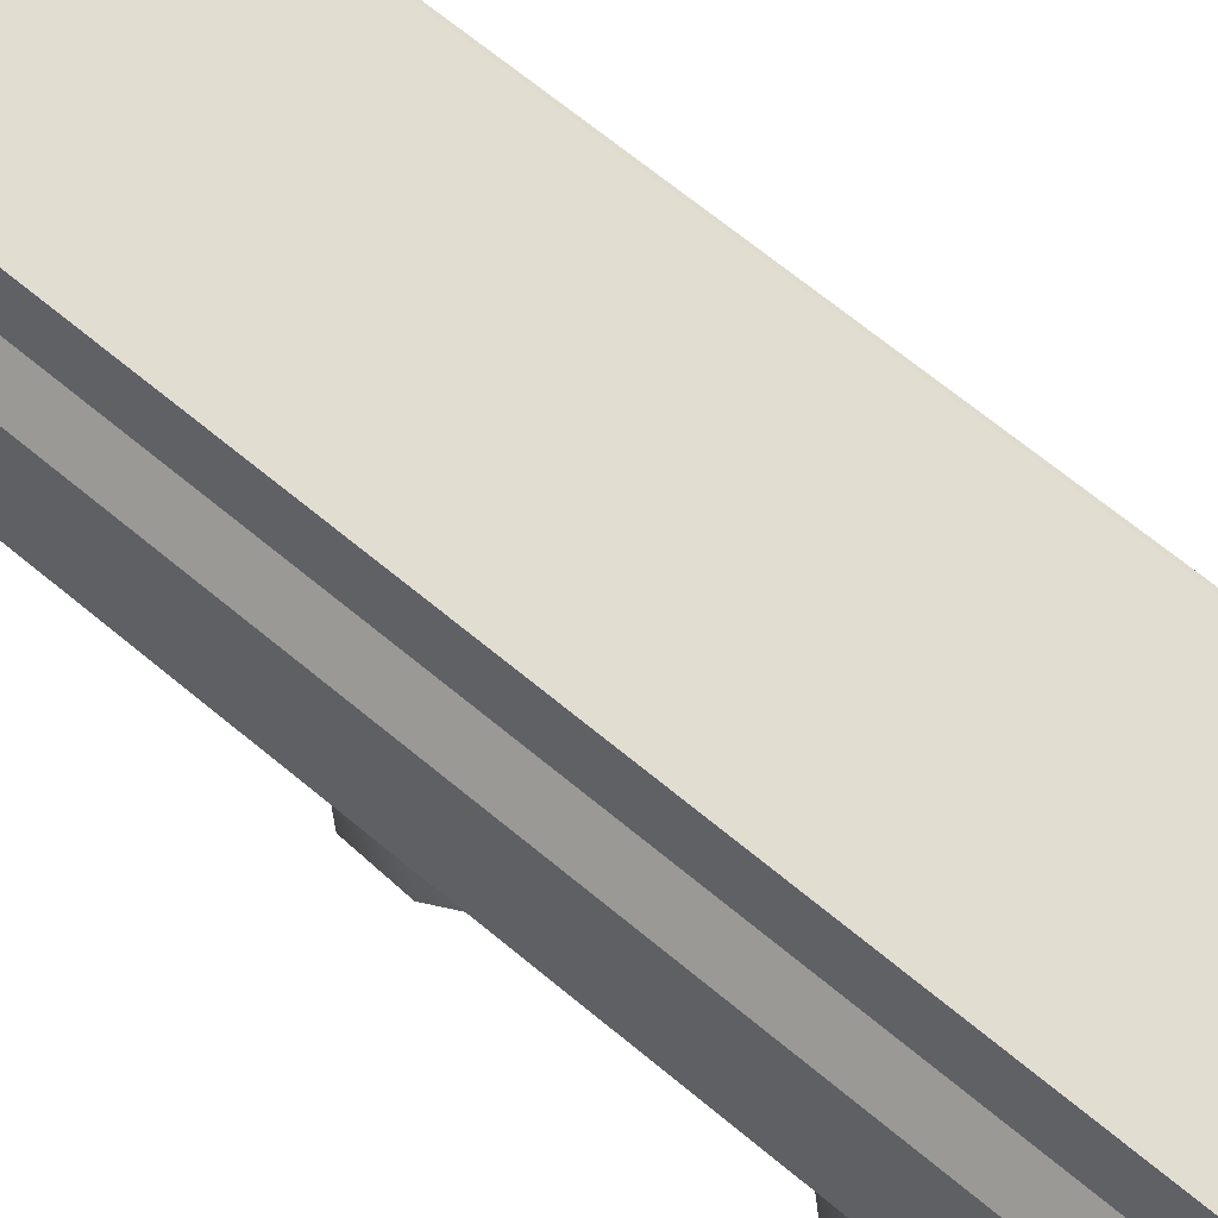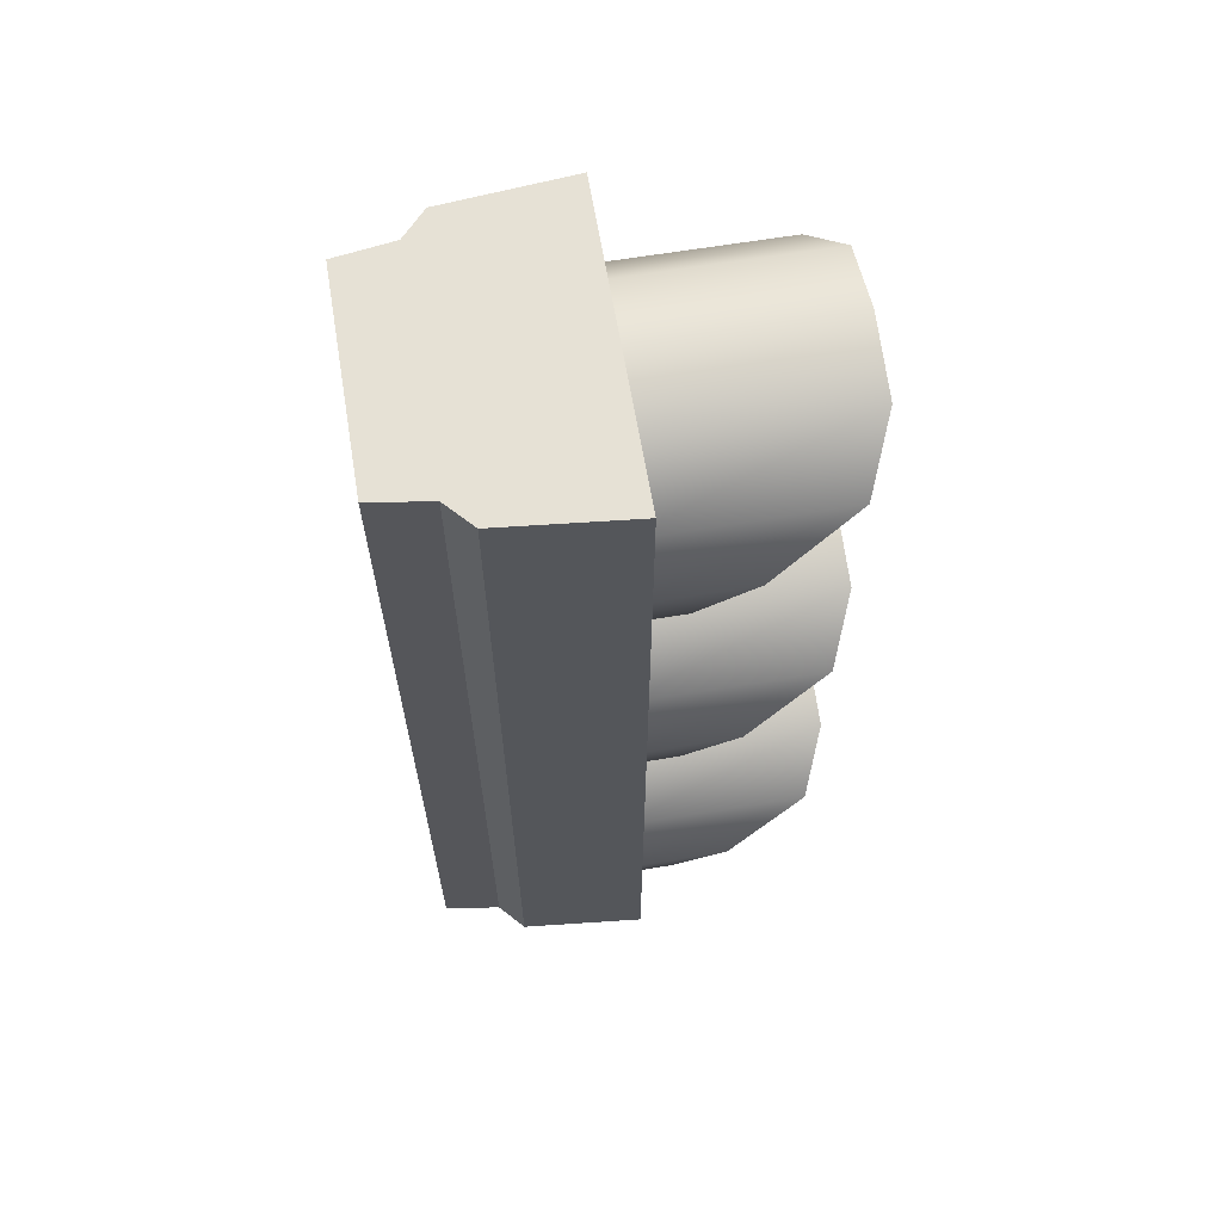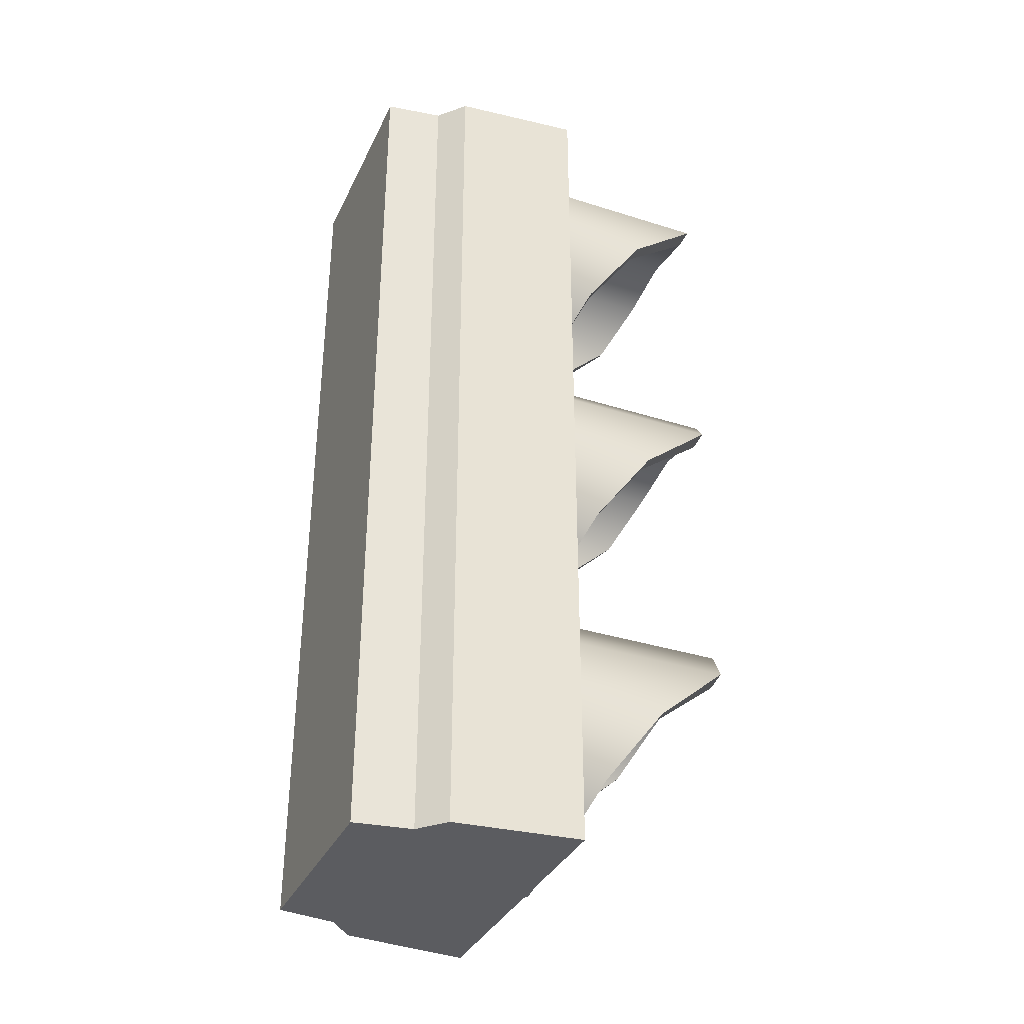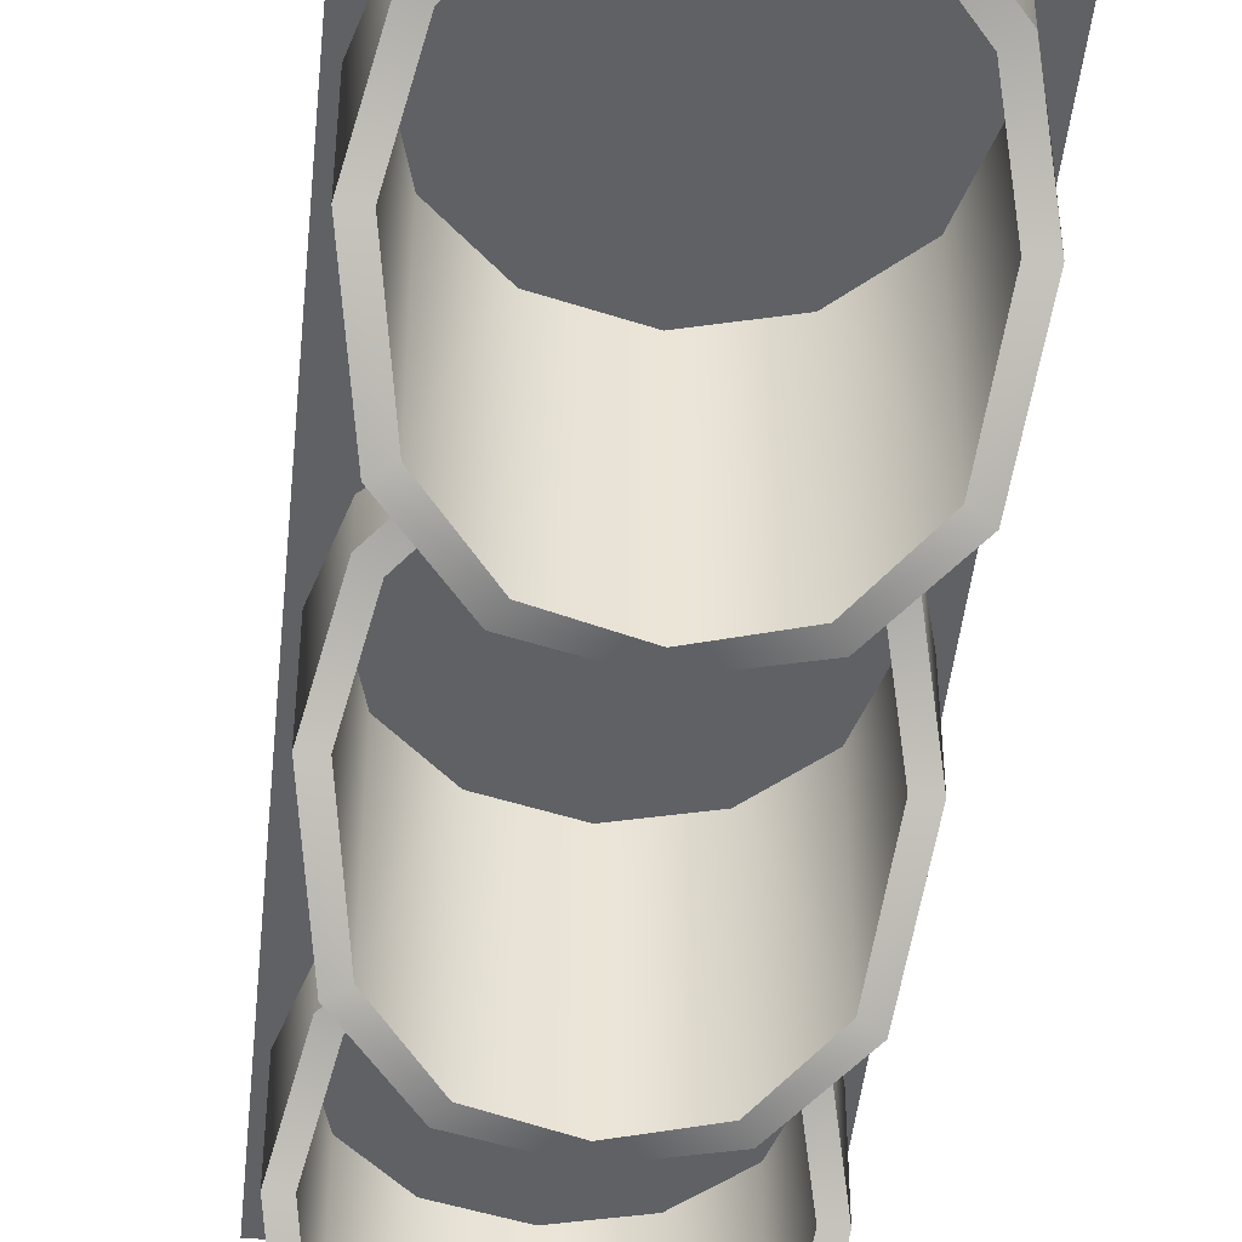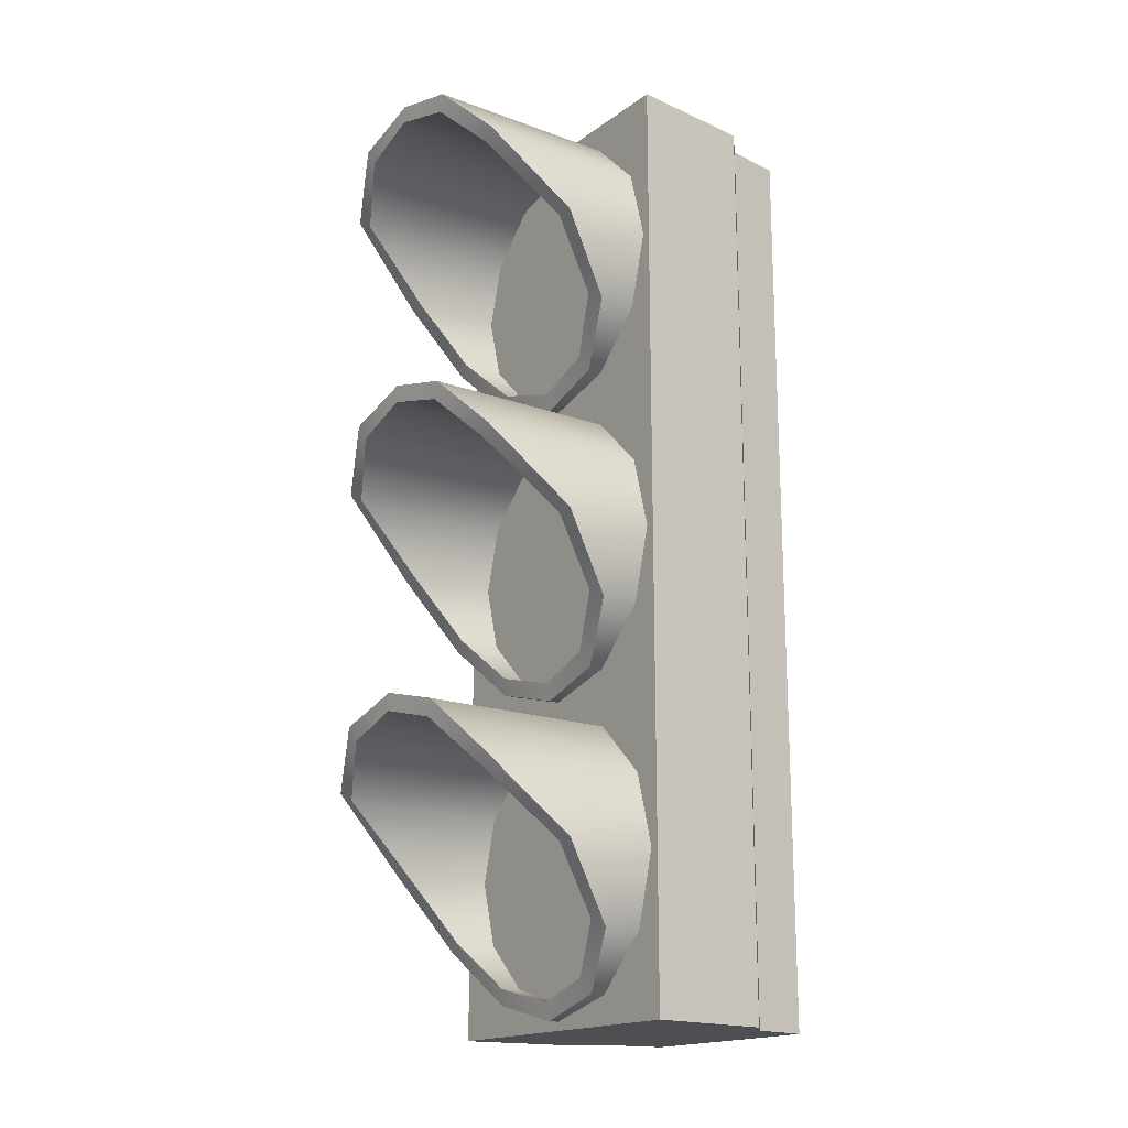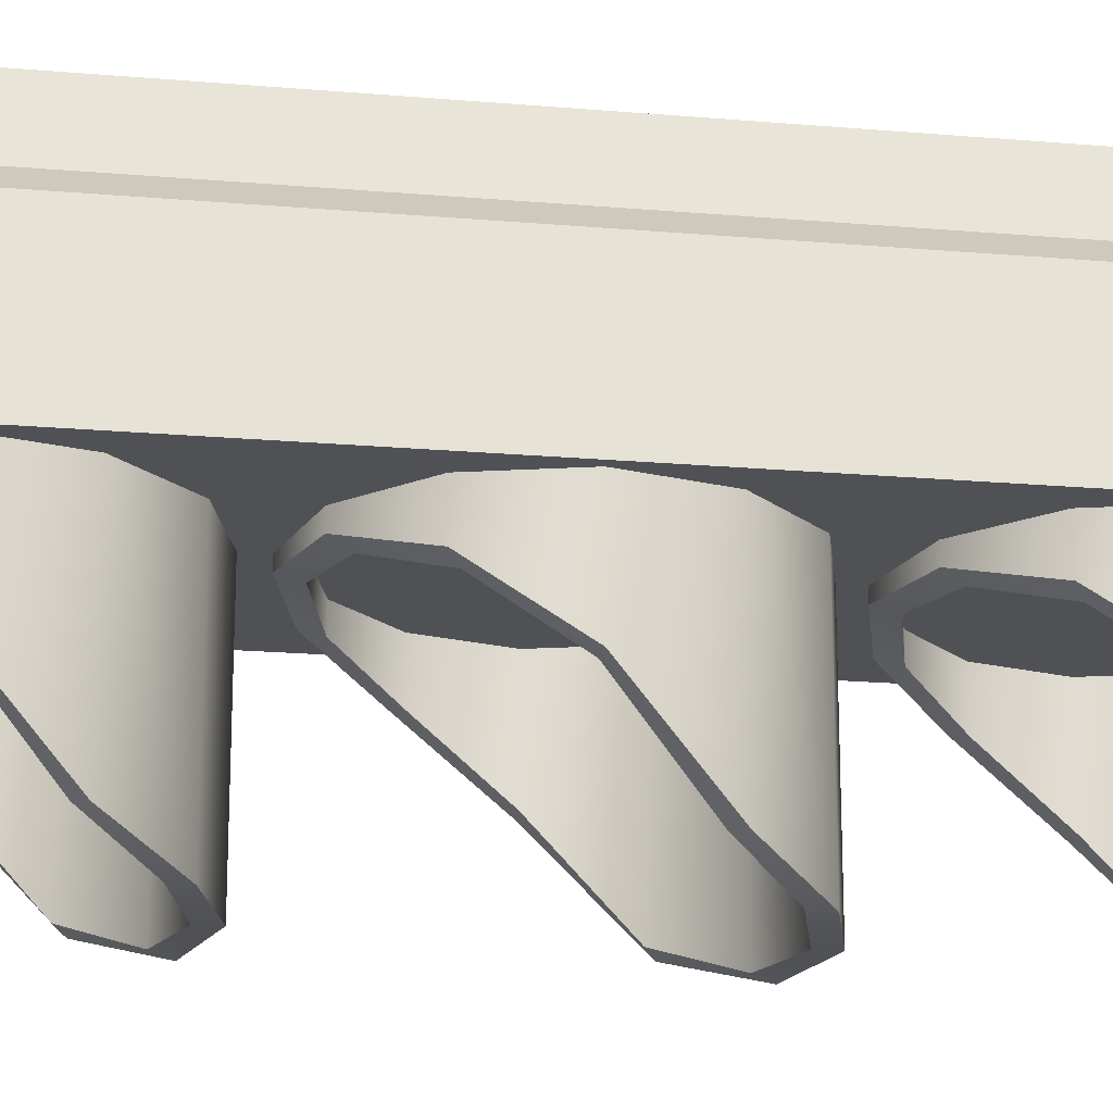
<metadata>
{"format":"obj","ext":"obj","renderer":"f3d","projection":"perspective","resolution":1024,"background":"white","views":[{"elev":68.5,"azim":129.6,"up":"+Y"},{"elev":64.1,"azim":-99.5,"up":"+Z"},{"elev":-35.2,"azim":-112.9,"up":"+Z"},{"elev":-46.0,"azim":174.2,"up":"+Y"},{"elev":-17.6,"azim":54.2,"up":"+Z"},{"elev":-20.1,"azim":-99.0,"up":"+Y"}]}
</metadata>
<code>
v  -11.66 -2.269 -78.01
v  0 -2.269 -78.01
v  0 -12.7 -78.01
v  -12.7 -12.7 -78.01
v  0 -12.7 -1.81
v  0 -2.269 -1.81
v  -11.66 -2.269 -1.81
v  -12.7 -12.7 -1.81
v  -9.481 -0.2919 -1.81
v  -9.481 -0.2919 -78.01
v  0 -0.2919 -1.81
v  -8.77 4.441 -1.81
v  -8.77 4.441 -78.01
v  0 4.441 -1.81
v  0 4.441 -78.01
v  0 -0.2919 -78.01
v  -5.988 -13.91 -24.88
v  -5.988 -10.92 -24.88
v  0 -10.92 -26.49
v  0 -13.55 -26.49
v  0 -13.9 -25.06
v  -5.274 -14.42 -23.65
v  -5.274 -10.92 -23.65
v  0 -10.92 -25.06
v  -10.37 -15.81 -20.5
v  -10.37 -10.92 -20.5
v  -9.136 -16.25 -19.78
v  -9.136 -10.92 -19.78
v  -11.98 -20.18 -14.51
v  -11.98 -10.92 -14.51
v  -10.55 -20.18 -14.54
v  -10.55 -10.92 -14.51
v  -10.37 -26.8 -8.522
v  -10.37 -10.92 -8.522
v  -9.136 -26.48 -9.235
v  -9.136 -10.92 -9.235
v  -5.988 -28.71 -4.138
v  -5.988 -10.92 -4.138
v  -5.274 -28.45 -5.374
v  -5.274 -10.92 -5.374
v  0 -28.71 -2.534
v  0 -10.92 -2.534
v  0 -28.71 -3.961
v  0 -10.92 -3.961
v  -5.988 -13.91 -50.26
v  -5.988 -10.92 -50.26
v  0 -10.92 -51.86
v  0 -13.55 -51.86
v  0 -13.9 -50.43
v  -5.274 -14.42 -49.02
v  -5.274 -10.92 -49.02
v  0 -10.92 -50.43
v  -10.37 -15.81 -45.87
v  -10.37 -10.92 -45.87
v  -9.136 -16.25 -45.16
v  -9.136 -10.92 -45.16
v  -11.98 -20.18 -39.88
v  -11.98 -10.92 -39.88
v  -10.55 -20.18 -39.91
v  -10.55 -10.92 -39.88
v  -10.37 -26.8 -33.9
v  -10.37 -10.92 -33.9
v  -9.136 -26.48 -34.61
v  -9.136 -10.92 -34.61
v  -5.988 -28.71 -29.51
v  -5.988 -10.92 -29.51
v  -5.274 -28.45 -30.75
v  -5.274 -10.92 -30.75
v  0 -28.71 -27.91
v  0 -10.92 -27.91
v  0 -28.71 -29.34
v  0 -10.92 -29.34
v  -5.988 -13.91 -75.71
v  -5.988 -10.92 -75.71
v  0 -10.92 -77.31
v  0 -13.55 -77.31
v  0 -13.9 -75.88
v  -5.274 -14.42 -74.47
v  -5.274 -10.92 -74.47
v  0 -10.92 -75.88
v  -10.37 -15.81 -71.32
v  -10.37 -10.92 -71.32
v  -9.136 -16.25 -70.61
v  -9.136 -10.92 -70.61
v  -11.98 -20.18 -65.34
v  -11.98 -10.92 -65.34
v  -10.55 -20.18 -65.36
v  -10.55 -10.92 -65.34
v  -10.37 -26.8 -59.35
v  -10.37 -10.92 -59.35
v  -9.136 -26.48 -60.06
v  -9.136 -10.92 -60.06
v  -5.988 -28.71 -54.96
v  -5.988 -10.92 -54.96
v  -5.274 -28.45 -56.2
v  -5.274 -10.92 -56.2
v  0 -28.71 -53.36
v  0 -10.92 -53.36
v  0 -28.71 -54.79
v  0 -10.92 -54.79
v  11.66 -2.269 -78.01
v  12.7 -12.7 -78.01
v  12.7 -12.7 -1.81
v  11.66 -2.269 -1.81
v  9.481 -0.2919 -78.01
v  9.481 -0.2919 -1.81
v  8.77 4.441 -78.01
v  8.77 4.441 -1.81
v  5.988 -13.91 -24.88
v  5.988 -10.92 -24.88
v  5.274 -14.42 -23.65
v  5.274 -10.92 -23.65
v  10.37 -10.92 -20.5
v  10.37 -15.81 -20.5
v  9.136 -16.25 -19.78
v  9.136 -10.92 -19.78
v  11.98 -10.92 -14.51
v  11.98 -20.18 -14.51
v  10.55 -20.18 -14.54
v  10.55 -10.92 -14.51
v  10.37 -10.92 -8.522
v  10.37 -26.8 -8.522
v  9.136 -26.48 -9.235
v  9.136 -10.92 -9.235
v  5.988 -10.92 -4.138
v  5.988 -28.71 -4.138
v  5.274 -28.45 -5.374
v  5.274 -10.92 -5.374
v  5.988 -13.91 -50.26
v  5.988 -10.92 -50.26
v  5.274 -14.42 -49.02
v  5.274 -10.92 -49.02
v  10.37 -10.92 -45.87
v  10.37 -15.81 -45.87
v  9.136 -16.25 -45.16
v  9.136 -10.92 -45.16
v  11.98 -10.92 -39.88
v  11.98 -20.18 -39.88
v  10.55 -20.18 -39.91
v  10.55 -10.92 -39.88
v  10.37 -10.92 -33.9
v  10.37 -26.8 -33.9
v  9.136 -26.48 -34.61
v  9.136 -10.92 -34.61
v  5.988 -10.92 -29.51
v  5.988 -28.71 -29.51
v  5.274 -28.45 -30.75
v  5.274 -10.92 -30.75
v  5.988 -13.91 -75.71
v  5.988 -10.92 -75.71
v  5.274 -14.42 -74.47
v  5.274 -10.92 -74.47
v  10.37 -10.92 -71.32
v  10.37 -15.81 -71.32
v  9.136 -16.25 -70.61
v  9.136 -10.92 -70.61
v  11.98 -10.92 -65.34
v  11.98 -20.18 -65.34
v  10.55 -20.18 -65.36
v  10.55 -10.92 -65.34
v  10.37 -10.92 -59.35
v  10.37 -26.8 -59.35
v  9.136 -26.48 -60.06
v  9.136 -10.92 -60.06
v  5.988 -10.92 -54.96
v  5.988 -28.71 -54.96
v  5.274 -28.45 -56.2
v  5.274 -10.92 -56.2
g StopLight
f 1 2 3
f 3 4 1
f 5 6 7
f 7 8 5
f 3 5 8
f 8 4 3
f 1 4 8
f 8 7 1
f 1 7 9
f 9 10 1
f 6 11 9
f 9 7 6
f 10 9 12
f 12 13 10
f 11 14 12
f 12 9 11
f 13 12 14
f 14 15 13
f 2 1 10
f 10 16 2
f 16 10 13
f 13 15 16
f 17 18 19
f 19 20 17
f 20 21 22
f 22 17 20
f 23 22 21
f 21 24 23
f 18 17 25
f 25 26 18
f 17 22 27
f 27 25 17
f 22 23 28
f 28 27 22
f 26 25 29
f 29 30 26
f 25 27 31
f 31 29 25
f 27 28 32
f 32 31 27
f 30 29 33
f 33 34 30
f 29 31 35
f 35 33 29
f 31 32 36
f 36 35 31
f 34 33 37
f 37 38 34
f 33 35 39
f 39 37 33
f 35 36 40
f 40 39 35
f 38 37 41
f 41 42 38
f 37 39 43
f 43 41 37
f 39 40 44
f 44 43 39
f 45 46 47
f 47 48 45
f 48 49 50
f 50 45 48
f 51 50 49
f 49 52 51
f 46 45 53
f 53 54 46
f 45 50 55
f 55 53 45
f 50 51 56
f 56 55 50
f 54 53 57
f 57 58 54
f 53 55 59
f 59 57 53
f 55 56 60
f 60 59 55
f 58 57 61
f 61 62 58
f 57 59 63
f 63 61 57
f 59 60 64
f 64 63 59
f 62 61 65
f 65 66 62
f 61 63 67
f 67 65 61
f 63 64 68
f 68 67 63
f 66 65 69
f 69 70 66
f 65 67 71
f 71 69 65
f 67 68 72
f 72 71 67
f 73 74 75
f 75 76 73
f 76 77 78
f 78 73 76
f 79 78 77
f 77 80 79
f 74 73 81
f 81 82 74
f 73 78 83
f 83 81 73
f 78 79 84
f 84 83 78
f 82 81 85
f 85 86 82
f 81 83 87
f 87 85 81
f 83 84 88
f 88 87 83
f 86 85 89
f 89 90 86
f 85 87 91
f 91 89 85
f 87 88 92
f 92 91 87
f 90 89 93
f 93 94 90
f 89 91 95
f 95 93 89
f 91 92 96
f 96 95 91
f 94 93 97
f 97 98 94
f 93 95 99
f 99 97 93
f 95 96 100
f 100 99 95
f 101 102 3
f 3 2 101
f 5 103 104
f 104 6 5
f 3 102 103
f 103 5 3
f 101 104 103
f 103 102 101
f 101 105 106
f 106 104 101
f 6 104 106
f 106 11 6
f 105 107 108
f 108 106 105
f 11 106 108
f 108 14 11
f 107 15 14
f 14 108 107
f 2 16 105
f 105 101 2
f 16 15 107
f 107 105 16
f 109 20 19
f 19 110 109
f 20 109 111
f 111 21 20
f 112 24 21
f 21 111 112
f 110 113 114
f 114 109 110
f 109 114 115
f 115 111 109
f 111 115 116
f 116 112 111
f 113 117 118
f 118 114 113
f 114 118 119
f 119 115 114
f 115 119 120
f 120 116 115
f 117 121 122
f 122 118 117
f 118 122 123
f 123 119 118
f 119 123 124
f 124 120 119
f 121 125 126
f 126 122 121
f 122 126 127
f 127 123 122
f 123 127 128
f 128 124 123
f 125 42 41
f 41 126 125
f 126 41 43
f 43 127 126
f 127 43 44
f 44 128 127
f 129 48 47
f 47 130 129
f 48 129 131
f 131 49 48
f 132 52 49
f 49 131 132
f 130 133 134
f 134 129 130
f 129 134 135
f 135 131 129
f 131 135 136
f 136 132 131
f 133 137 138
f 138 134 133
f 134 138 139
f 139 135 134
f 135 139 140
f 140 136 135
f 137 141 142
f 142 138 137
f 138 142 143
f 143 139 138
f 139 143 144
f 144 140 139
f 141 145 146
f 146 142 141
f 142 146 147
f 147 143 142
f 143 147 148
f 148 144 143
f 145 70 69
f 69 146 145
f 146 69 71
f 71 147 146
f 147 71 72
f 72 148 147
f 149 76 75
f 75 150 149
f 76 149 151
f 151 77 76
f 152 80 77
f 77 151 152
f 150 153 154
f 154 149 150
f 149 154 155
f 155 151 149
f 151 155 156
f 156 152 151
f 153 157 158
f 158 154 153
f 154 158 159
f 159 155 154
f 155 159 160
f 160 156 155
f 157 161 162
f 162 158 157
f 158 162 163
f 163 159 158
f 159 163 164
f 164 160 159
f 161 165 166
f 166 162 161
f 162 166 167
f 167 163 162
f 163 167 168
f 168 164 163
f 165 98 97
f 97 166 165
f 166 97 99
f 99 167 166
f 167 99 100
f 100 168 167

</code>
